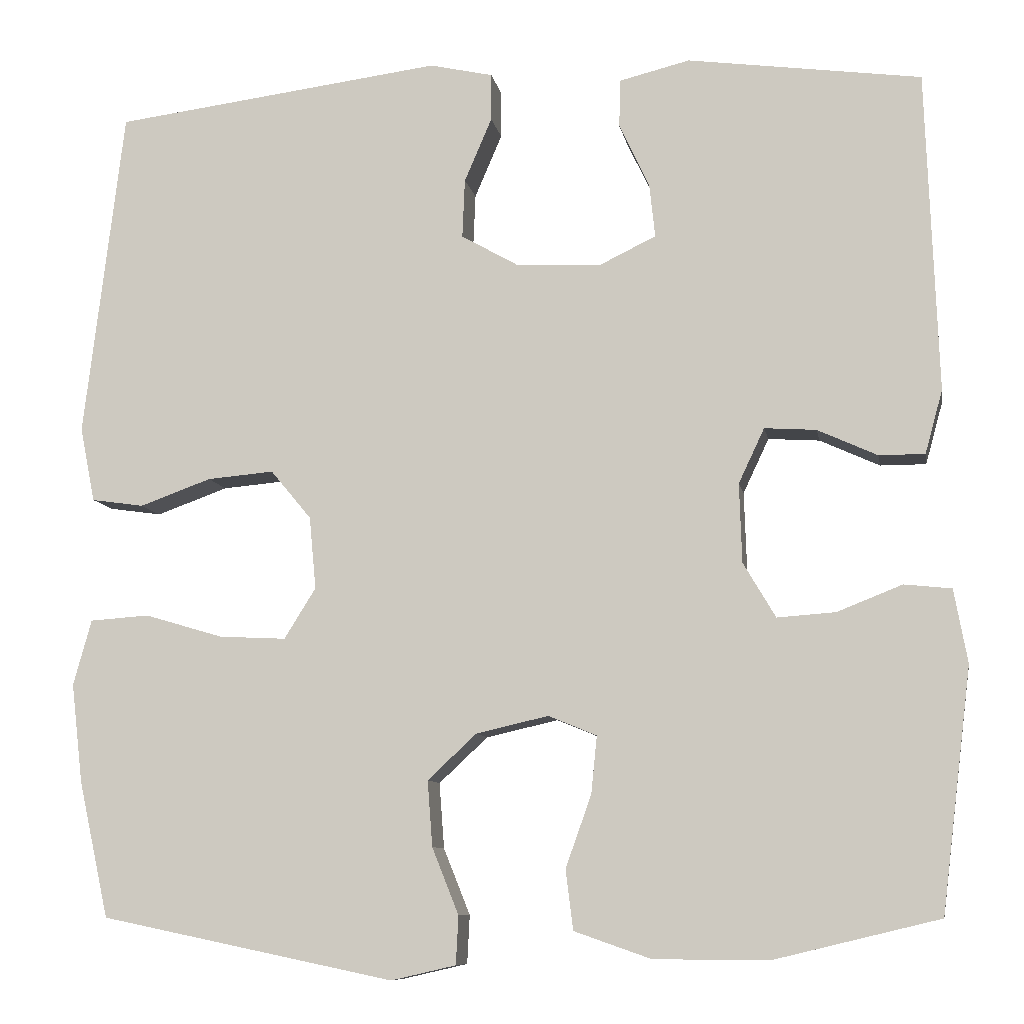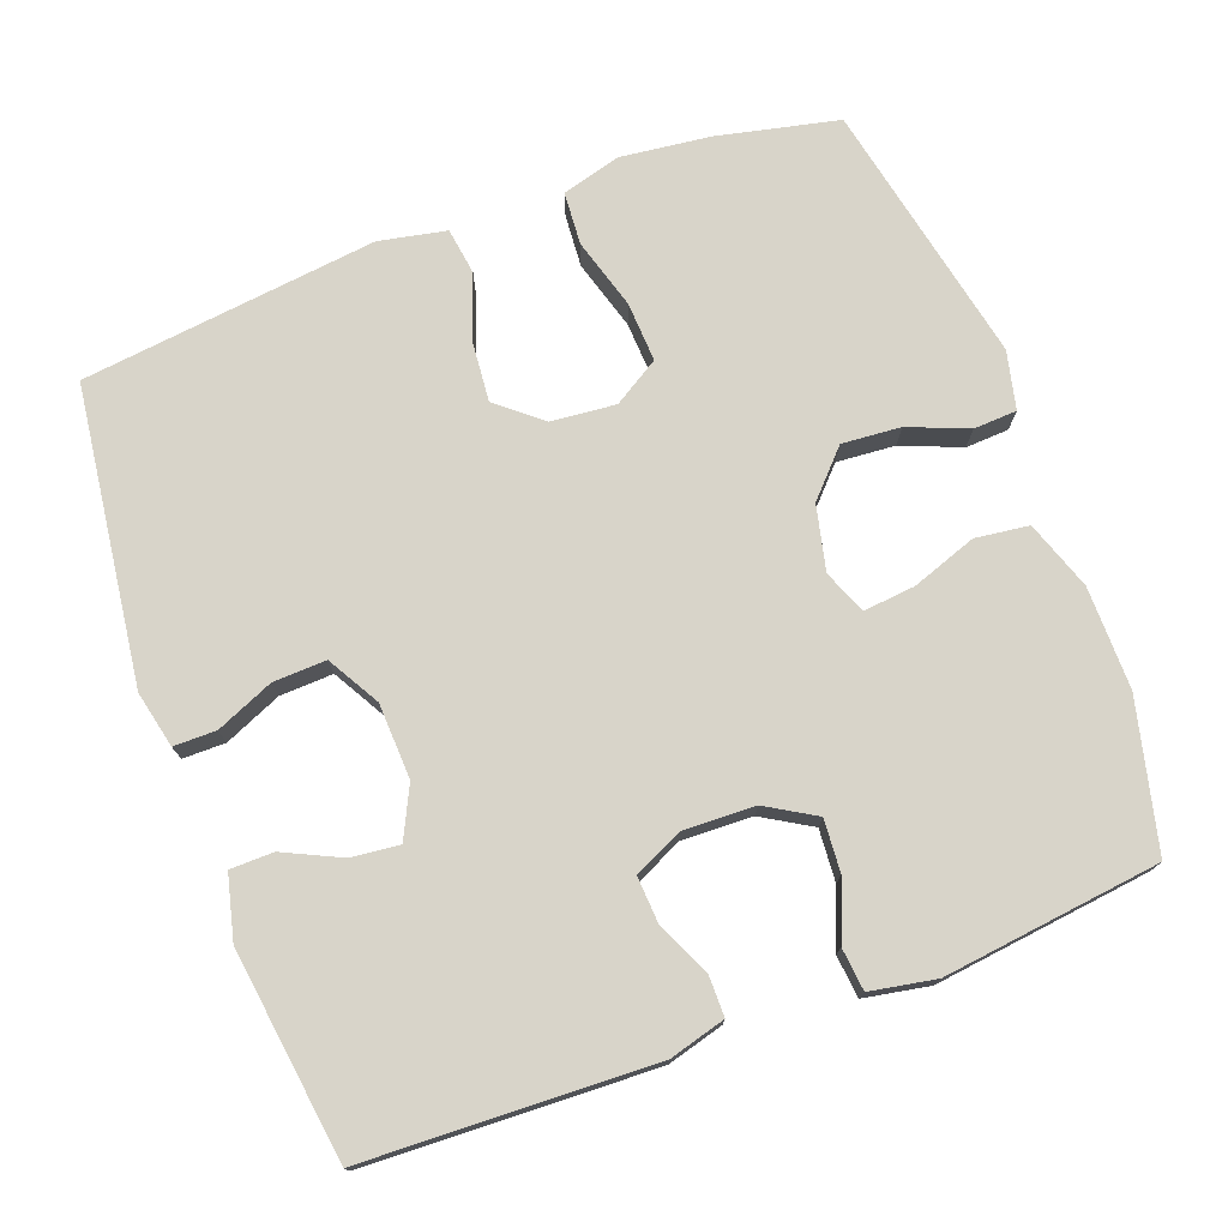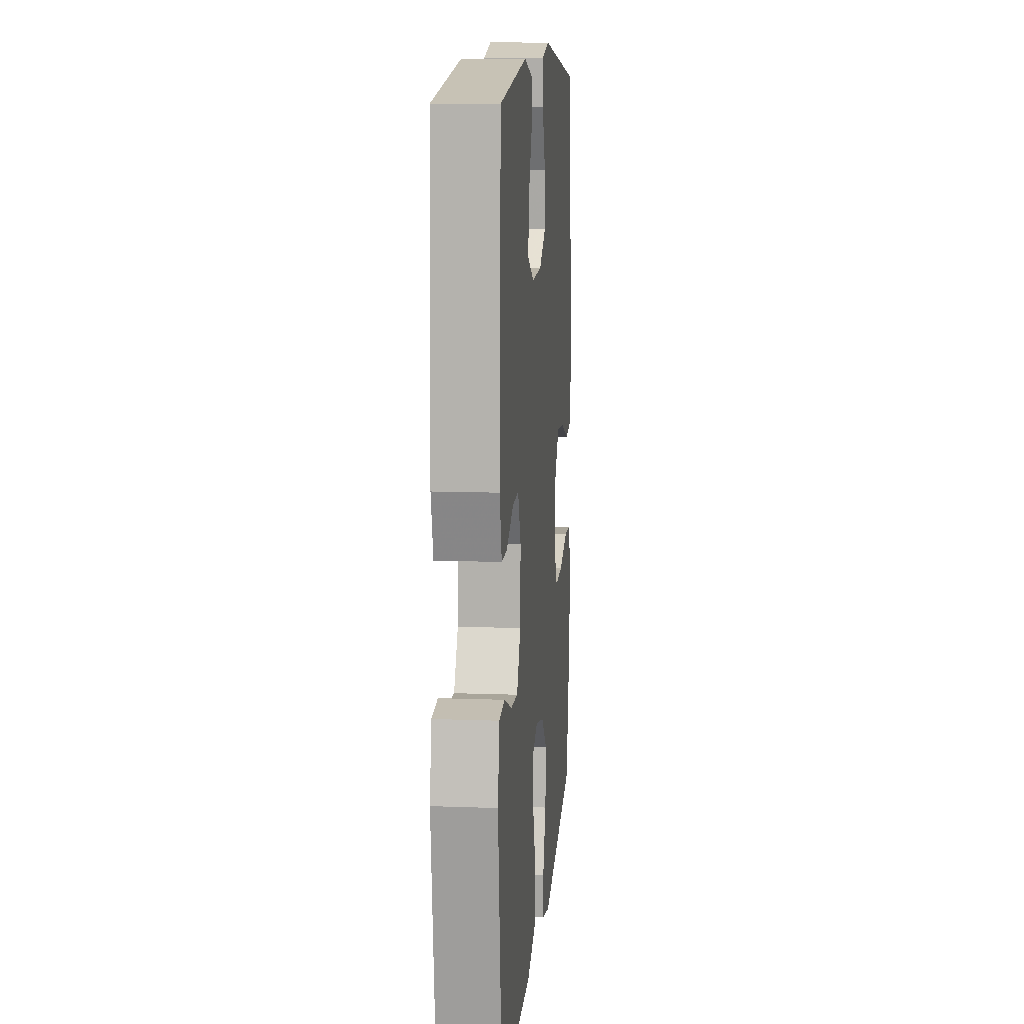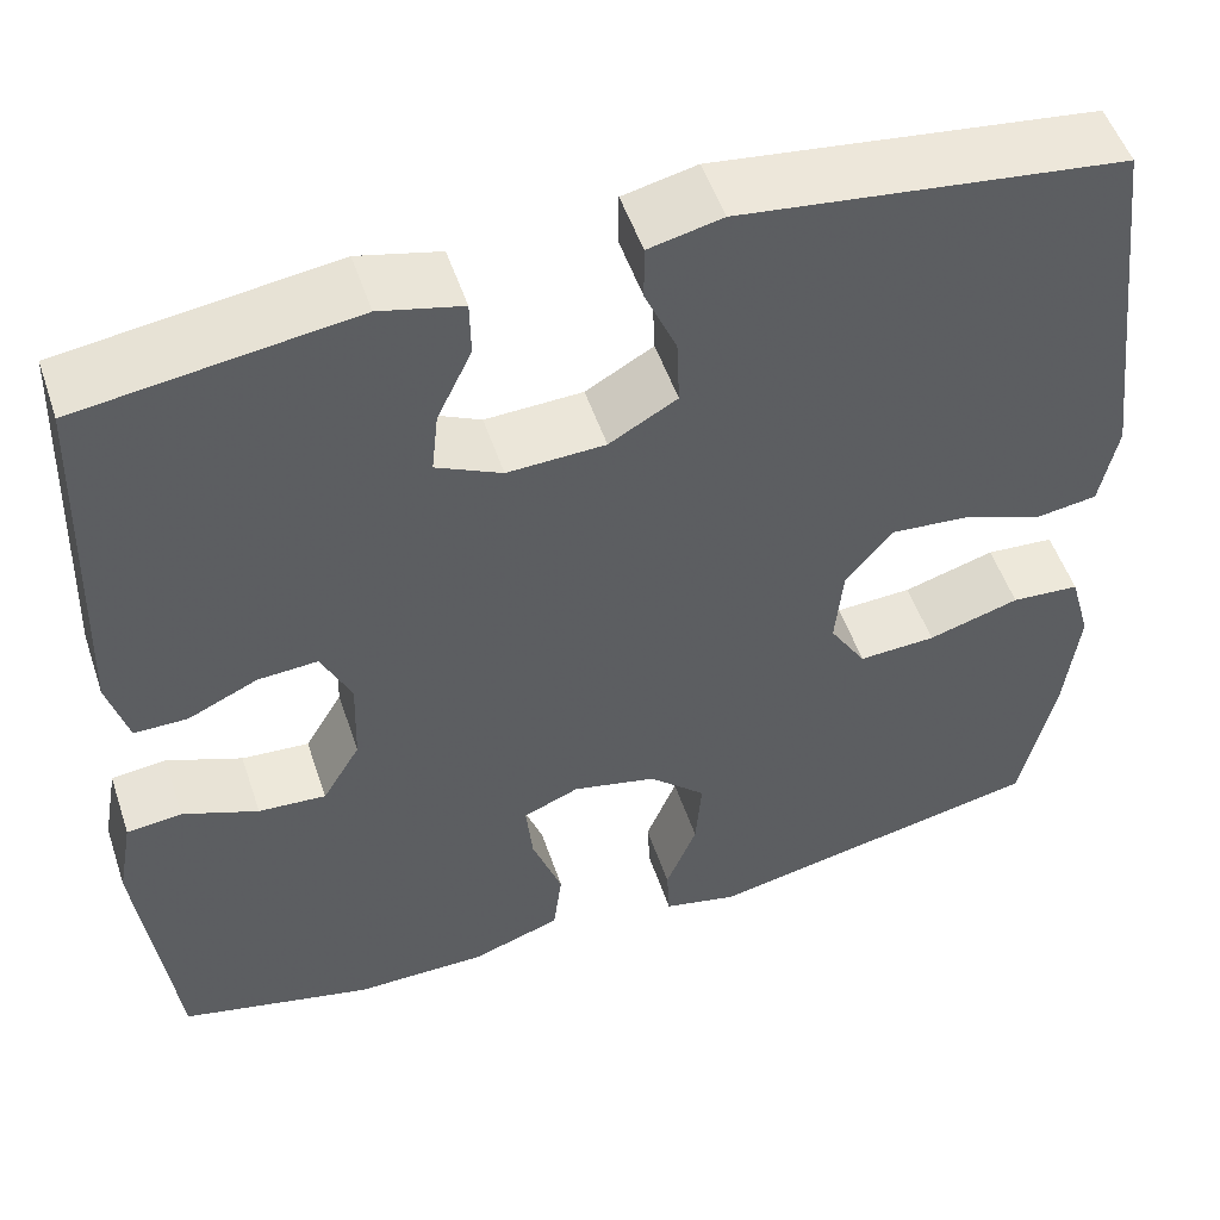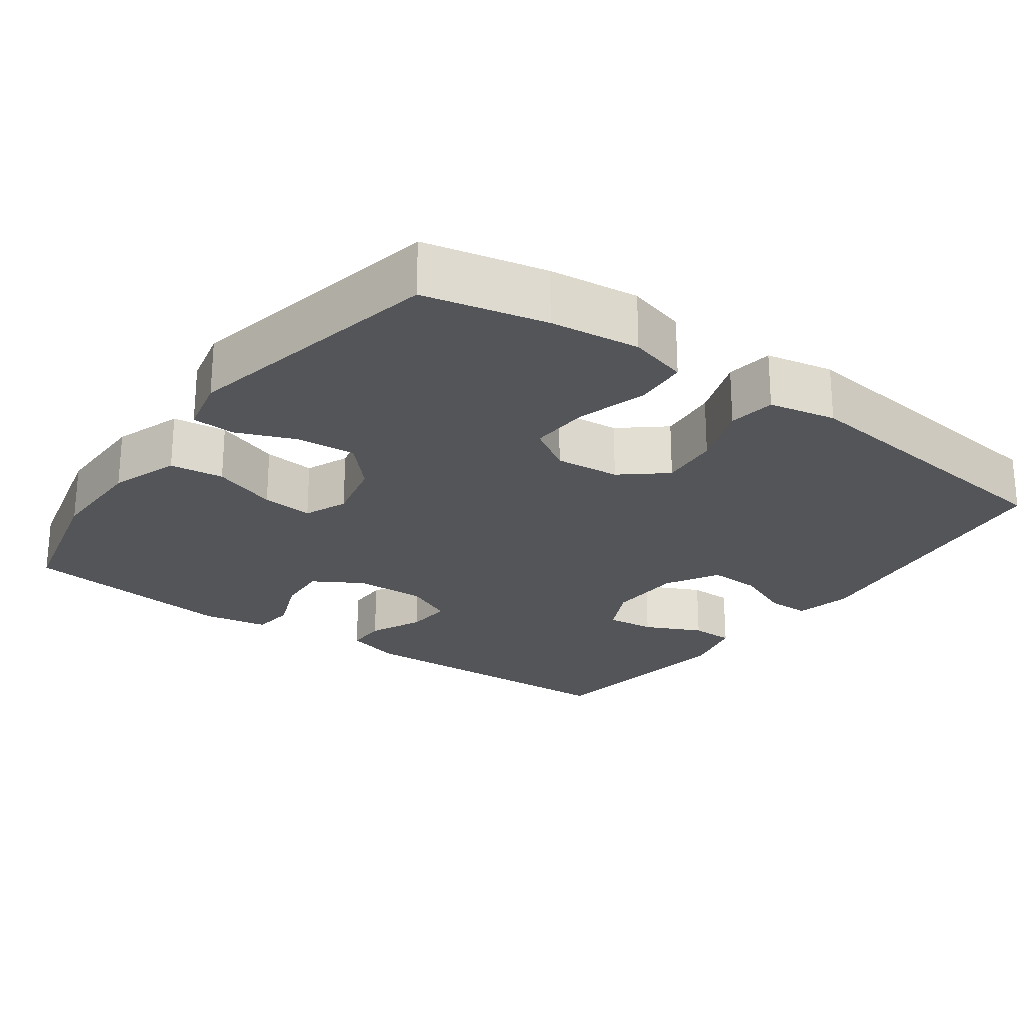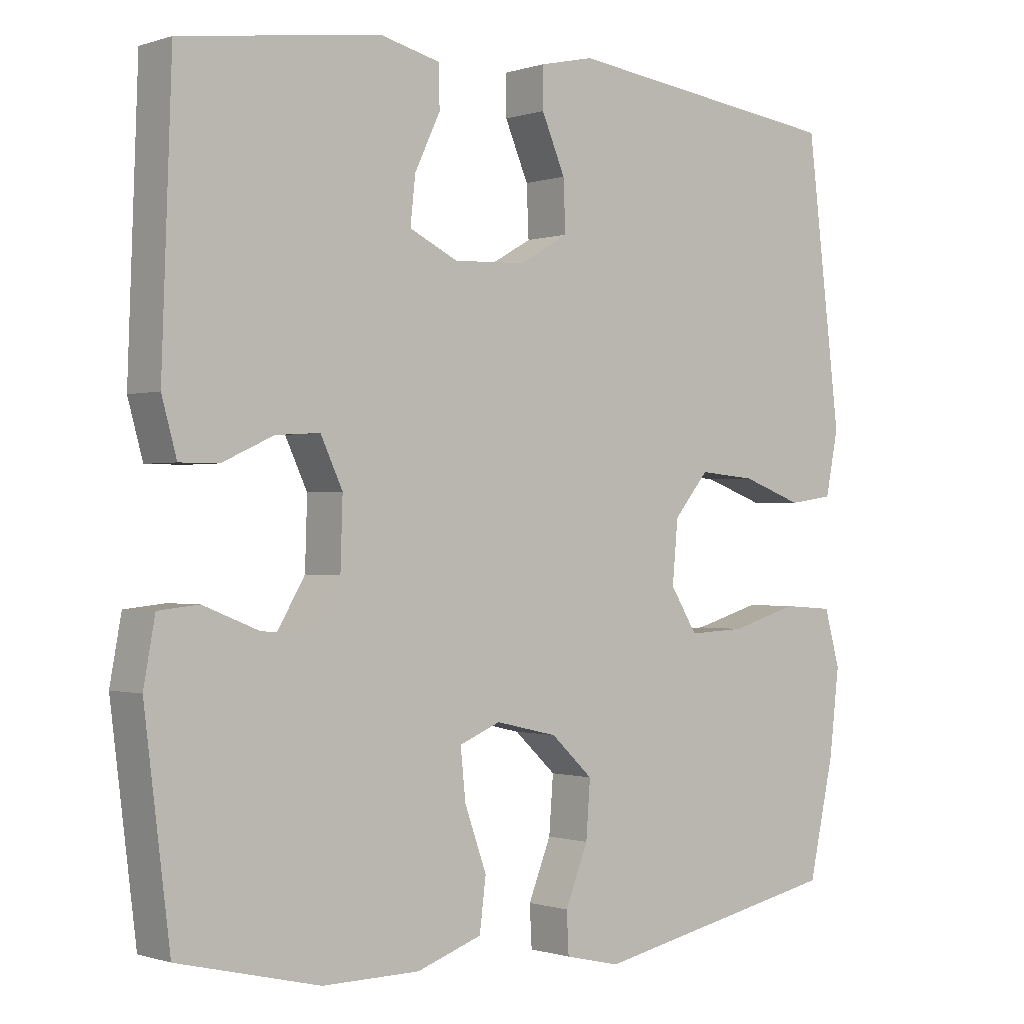
<metadata>
{"format":"obj","ext":"obj","renderer":"f3d","projection":"perspective","resolution":1024,"background":"white","views":[{"elev":-9.0,"azim":10.0,"up":"+Z"},{"elev":75.0,"azim":69.7,"up":"+Y"},{"elev":11.5,"azim":95.2,"up":"+Z"},{"elev":52.0,"azim":161.6,"up":"+Z"},{"elev":-24.0,"azim":-125.8,"up":"+Y"},{"elev":-0.6,"azim":140.2,"up":"+Z"}]}
</metadata>
<code>
v -0.5 0.07 0.5
v -0.103 0.07 0.551
v -0.027 0.07 0.534
v -0.027 0.07 0.477
v -0.06 0.07 0.4
v -0.063 0.07 0.329
v 0.007 0.07 0.289
v 0.108 0.07 0.285
v 0.176 0.07 0.318
v 0.169 0.07 0.383
v 0.133 0.07 0.459
v 0.134 0.07 0.517
v 0.219 0.07 0.538
v 0.5 0.07 0.5
v 0.514 0.07 0.115
v 0.493 0.07 0.039
v 0.438 0.07 0.039
v 0.366 0.07 0.072
v 0.304 0.07 0.076
v 0.273 0.07 0.01
v 0.276 0.07 -0.085
v 0.315 0.07 -0.151
v 0.385 0.07 -0.146
v 0.463 0.07 -0.115
v 0.52 0.07 -0.121
v 0.536 0.07 -0.209
v 0.5 0.07 -0.5
v 0.301 0.07 -0.548
v 0.164 0.07 -0.547
v 0.072 0.07 -0.515
v 0.063 0.07 -0.443
v 0.094 0.07 -0.356
v 0.101 0.07 -0.287
v 0.043 0.07 -0.263
v -0.044 0.07 -0.283
v -0.103 0.07 -0.338
v -0.097 0.07 -0.417
v -0.065 0.07 -0.497
v -0.068 0.07 -0.555
v -0.146 0.07 -0.573
v -0.5 0.07 -0.5
v -0.536 0.07 -0.337
v -0.55 0.07 -0.217
v -0.528 0.07 -0.138
v -0.457 0.07 -0.133
v -0.362 0.07 -0.161
v -0.282 0.07 -0.165
v -0.244 0.07 -0.104
v -0.252 0.07 -0.017
v -0.301 0.07 0.042
v -0.381 0.07 0.035
v -0.467 0.07 0.004
v -0.53 0.07 0.013
v -0.548 0.07 0.103
v -0.5 0 0.5
v -0.103 0 0.551
v -0.027 0 0.534
v -0.027 0 0.477
v -0.06 0 0.4
v -0.063 0 0.329
v 0.007 0 0.289
v 0.108 0 0.285
v 0.176 0 0.318
v 0.169 0 0.383
v 0.133 0 0.459
v 0.134 0 0.517
v 0.219 0 0.538
v 0.5 0 0.5
v 0.514 0 0.115
v 0.493 0 0.039
v 0.438 0 0.039
v 0.366 0 0.072
v 0.304 0 0.076
v 0.273 0 0.01
v 0.276 0 -0.085
v 0.315 0 -0.151
v 0.385 0 -0.146
v 0.463 0 -0.115
v 0.52 0 -0.121
v 0.536 0 -0.209
v 0.5 0 -0.5
v 0.301 0 -0.548
v 0.164 0 -0.547
v 0.072 0 -0.515
v 0.063 0 -0.443
v 0.094 0 -0.356
v 0.101 0 -0.287
v 0.043 0 -0.263
v -0.044 0 -0.283
v -0.103 0 -0.338
v -0.097 0 -0.417
v -0.065 0 -0.497
v -0.068 0 -0.555
v -0.146 0 -0.573
v -0.5 0 -0.5
v -0.536 0 -0.337
v -0.55 0 -0.217
v -0.528 0 -0.138
v -0.457 0 -0.133
v -0.362 0 -0.161
v -0.282 0 -0.165
v -0.244 0 -0.104
v -0.252 0 -0.017
v -0.301 0 0.042
v -0.381 0 0.035
v -0.467 0 0.004
v -0.53 0 0.013
v -0.548 0 0.103
f 51 52 53 54
f 50 51 54 1
f 49 50 1 2
f 48 49 2 3
f 43 44 45 46
f 43 46 47
f 42 43 47
f 41 42 47
f 40 41 47
f 37 38 39 40
f 36 37 40 47
f 35 36 47 48
f 29 30 31 32
f 29 32 33
f 28 29 33
f 27 28 33
f 26 27 33
f 23 24 25 26
f 22 23 26 33
f 21 22 33 34
f 15 16 17 18
f 15 18 19
f 14 15 19
f 13 14 19 20
f 10 11 12 13
f 9 10 13 20
f 3 4 5
f 48 3 5
f 48 5 6
f 35 48 6 7
f 34 35 7 8
f 20 21 34
f 8 9 20 34
f 108 107 106 105
f 55 108 105 104
f 56 55 104 103
f 57 56 103 102
f 100 99 98 97
f 101 100 97
f 101 97 96
f 101 96 95
f 101 95 94
f 94 93 92 91
f 101 94 91 90
f 102 101 90 89
f 86 85 84 83
f 87 86 83
f 87 83 82
f 87 82 81
f 87 81 80
f 80 79 78 77
f 87 80 77 76
f 88 87 76 75
f 72 71 70 69
f 73 72 69
f 73 69 68
f 74 73 68 67
f 67 66 65 64
f 74 67 64 63
f 59 58 57
f 59 57 102
f 60 59 102
f 61 60 102 89
f 62 61 89 88
f 88 75 74
f 88 74 63 62
f 1 55 56 2
f 2 56 57 3
f 3 57 58 4
f 4 58 59 5
f 5 59 60 6
f 6 60 61 7
f 7 61 62 8
f 8 62 63 9
f 9 63 64 10
f 10 64 65 11
f 11 65 66 12
f 12 66 67 13
f 13 67 68 14
f 14 68 69 15
f 15 69 70 16
f 16 70 71 17
f 17 71 72 18
f 18 72 73 19
f 19 73 74 20
f 20 74 75 21
f 21 75 76 22
f 22 76 77 23
f 23 77 78 24
f 24 78 79 25
f 25 79 80 26
f 26 80 81 27
f 27 81 82 28
f 28 82 83 29
f 29 83 84 30
f 30 84 85 31
f 31 85 86 32
f 32 86 87 33
f 33 87 88 34
f 34 88 89 35
f 35 89 90 36
f 36 90 91 37
f 37 91 92 38
f 38 92 93 39
f 39 93 94 40
f 40 94 95 41
f 41 95 96 42
f 42 96 97 43
f 43 97 98 44
f 44 98 99 45
f 45 99 100 46
f 46 100 101 47
f 47 101 102 48
f 48 102 103 49
f 49 103 104 50
f 50 104 105 51
f 51 105 106 52
f 52 106 107 53
f 53 107 108 54
f 54 108 55 1

</code>
